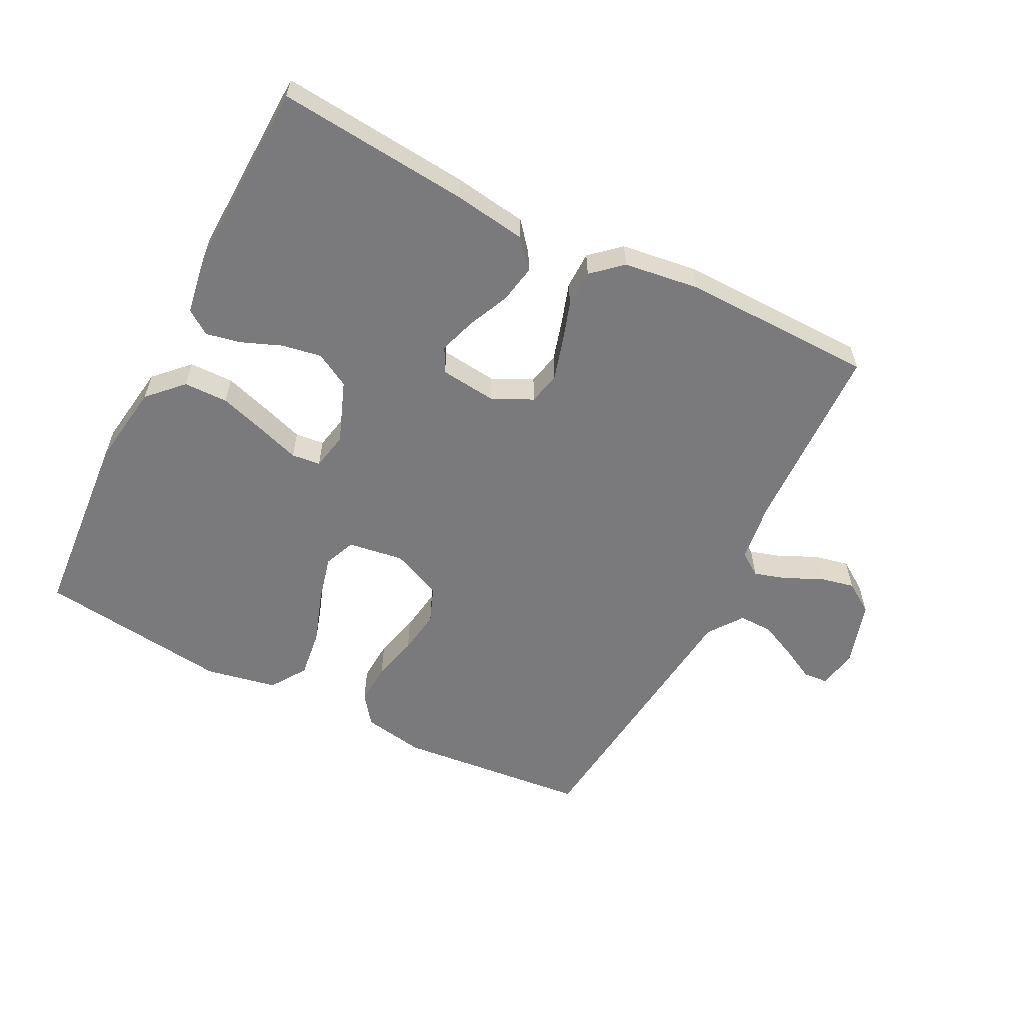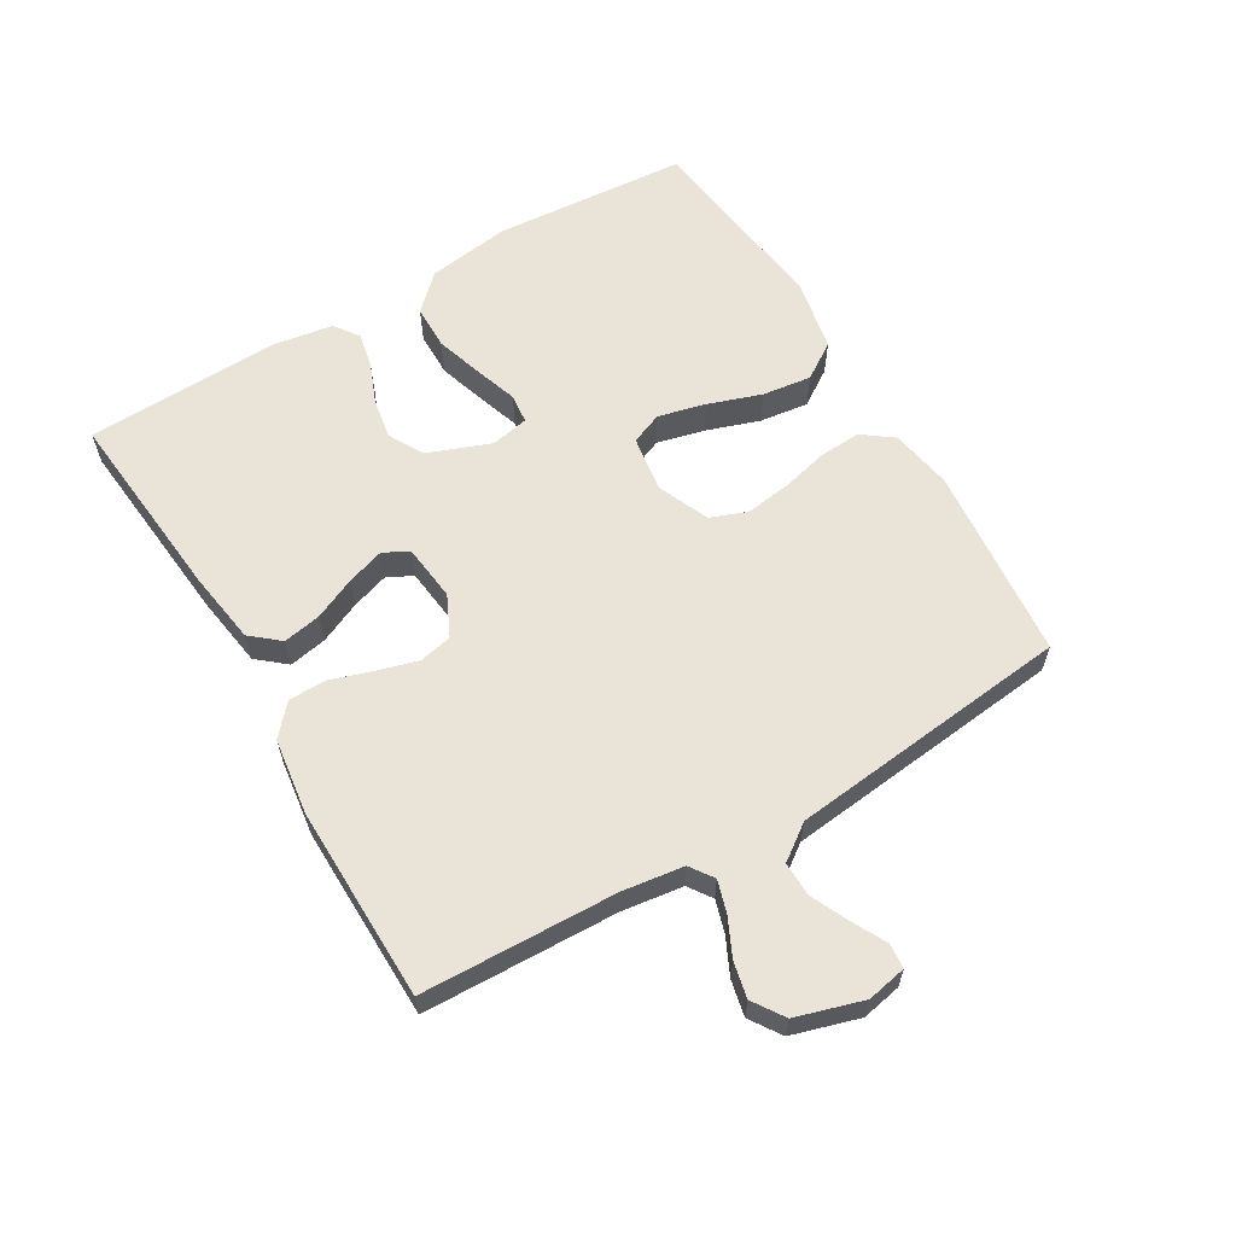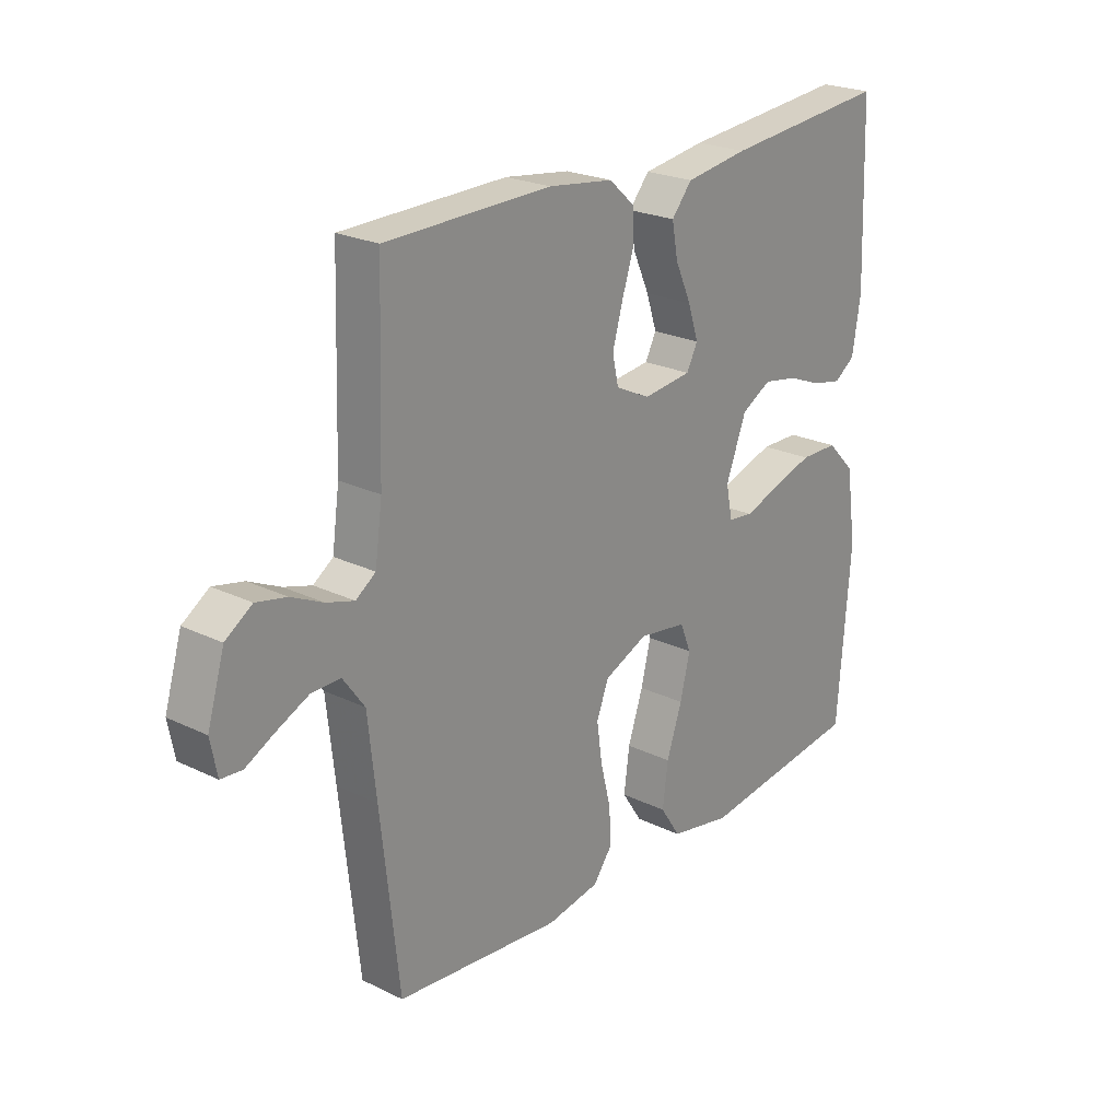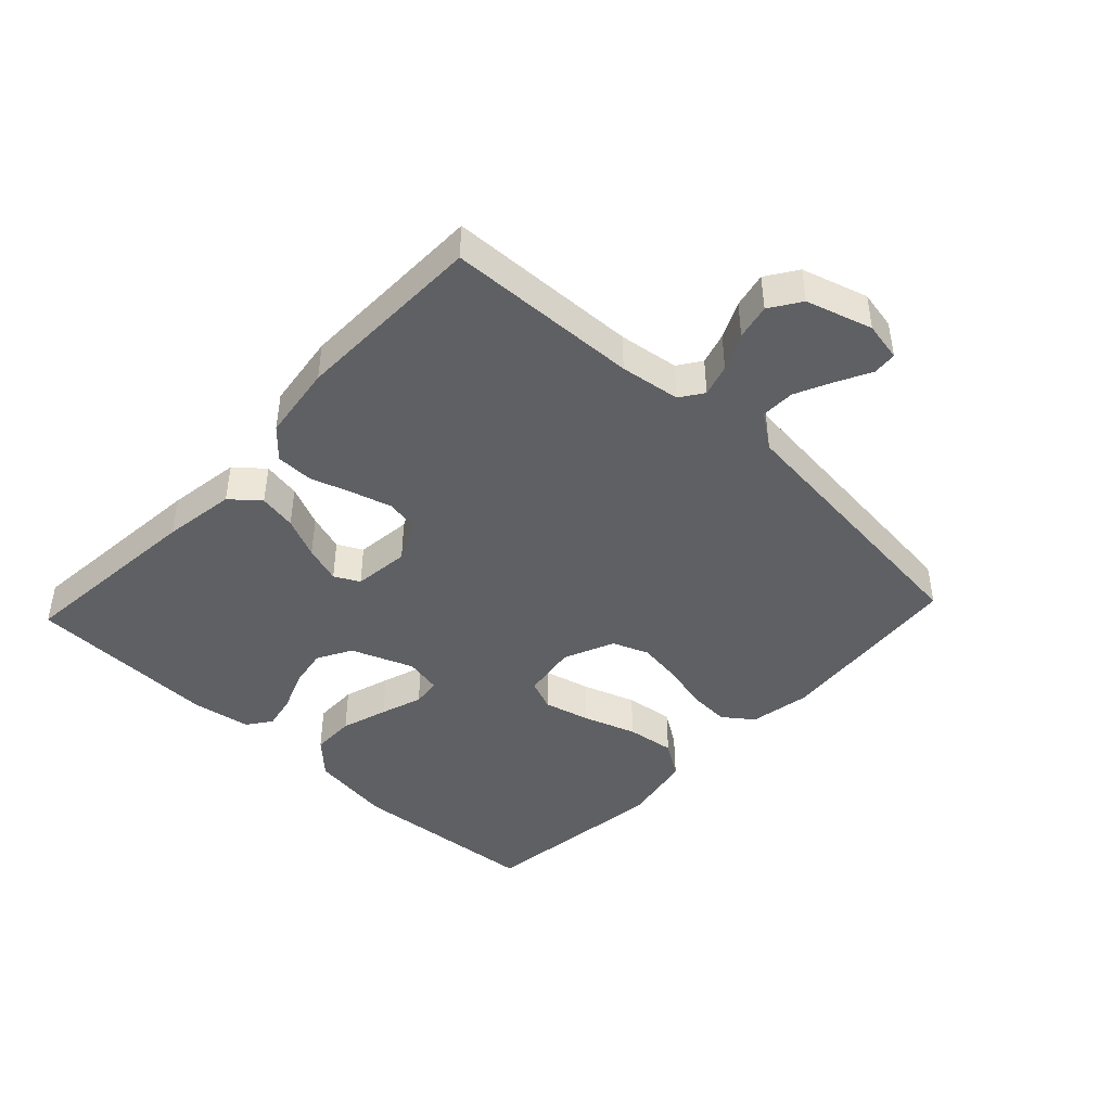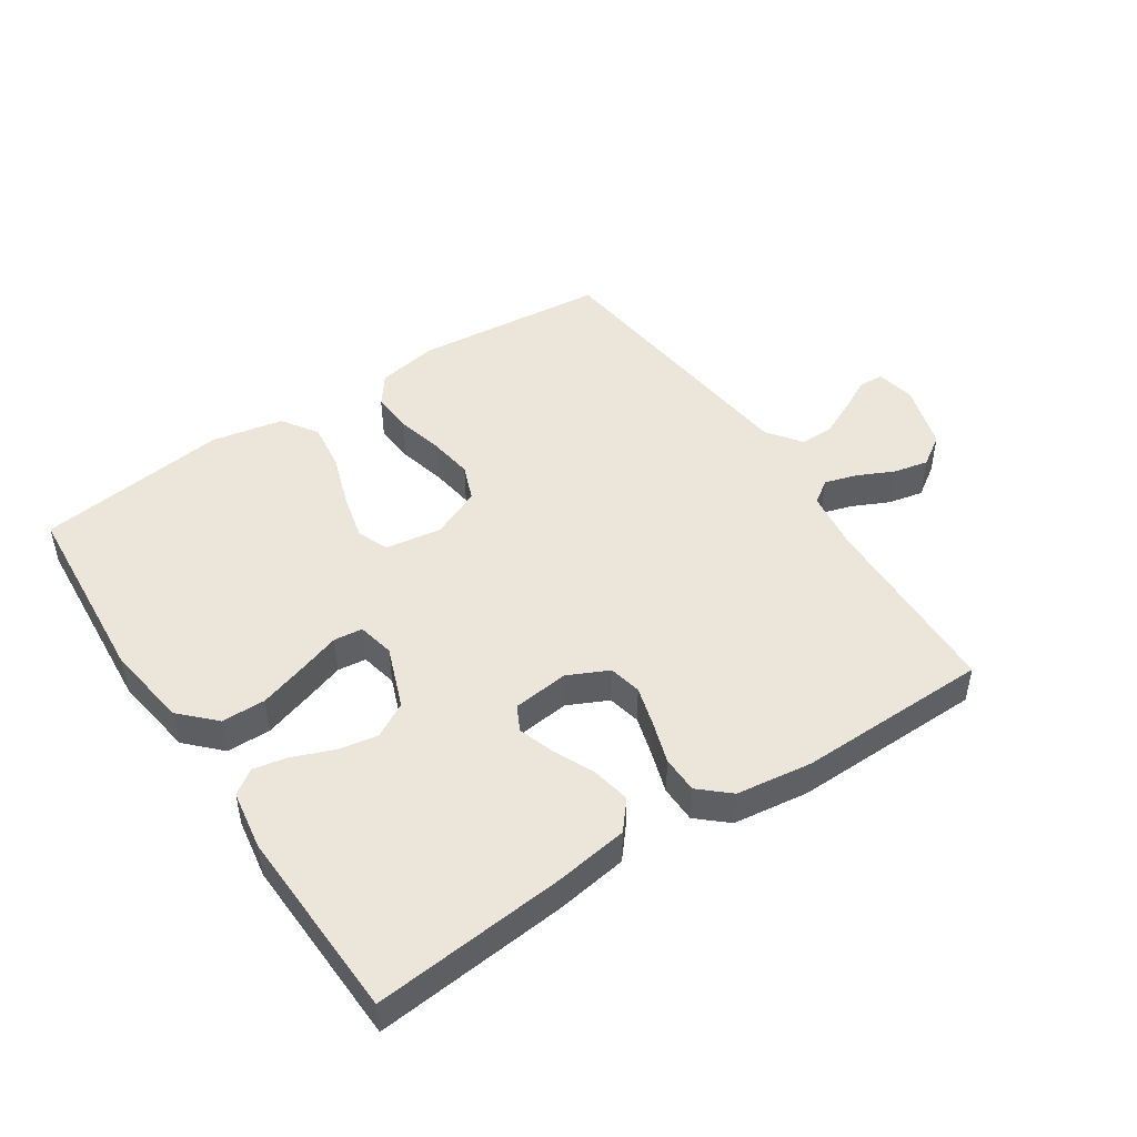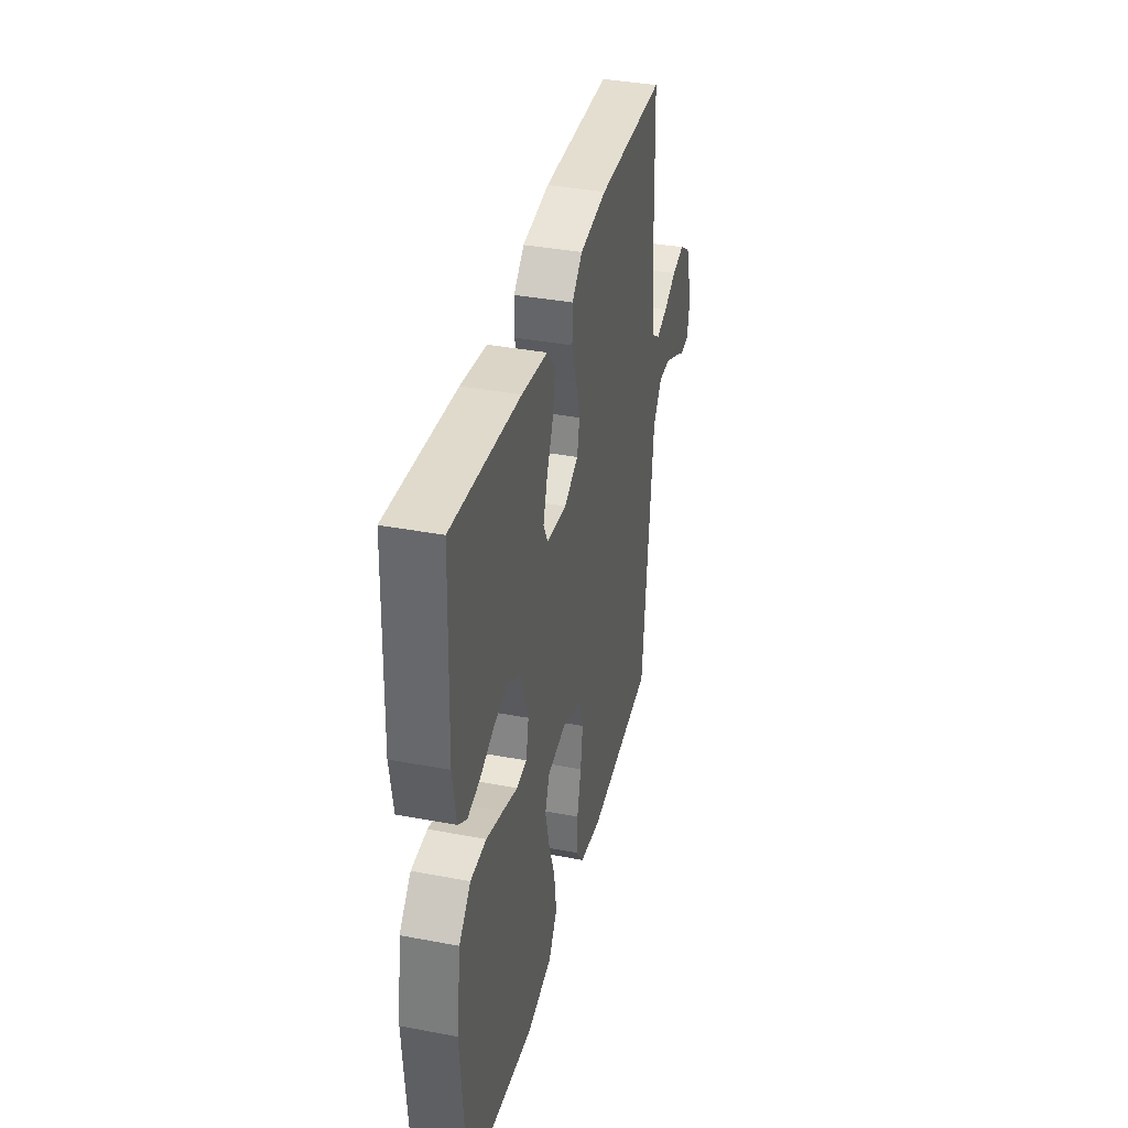
<metadata>
{"format":"obj","ext":"obj","renderer":"f3d","projection":"perspective","resolution":1024,"background":"white","views":[{"elev":-58.2,"azim":-26.9,"up":"+Y"},{"elev":61.0,"azim":59.4,"up":"+Y"},{"elev":23.3,"azim":129.4,"up":"+Z"},{"elev":-43.8,"azim":46.8,"up":"+Y"},{"elev":47.8,"azim":-33.6,"up":"+Y"},{"elev":37.4,"azim":-76.4,"up":"+Z"}]}
</metadata>
<code>
v -0.5 0.07 0.5
v -0.2 0.07 0.472
v -0.086 0.07 0.455
v -0.049 0.07 0.411
v -0.06 0.07 0.352
v -0.089 0.07 0.288
v -0.108 0.07 0.23
v -0.088 0.07 0.191
v 0 0.07 0.181
v 0.063 0.07 0.211
v 0.074 0.07 0.262
v 0.056 0.07 0.325
v 0.035 0.07 0.39
v 0.036 0.07 0.448
v 0.082 0.07 0.489
v 0.2 0.07 0.505
v 0.5 0.07 0.5
v 0.51 0.07 0.2
v 0.523 0.07 0.106
v 0.559 0.07 0.081
v 0.609 0.07 0.096
v 0.666 0.07 0.123
v 0.721 0.07 0.135
v 0.769 0.07 0.103
v 0.8 0.07 0
v 0.788 0.07 -0.061
v 0.75 0.07 -0.064
v 0.698 0.07 -0.037
v 0.64 0.07 -0.01
v 0.587 0.07 -0.009
v 0.548 0.07 -0.063
v 0.533 0.07 -0.2
v 0.5 0.07 -0.5
v 0.2 0.07 -0.529
v 0.104 0.07 -0.512
v 0.069 0.07 -0.465
v 0.073 0.07 -0.4
v 0.091 0.07 -0.328
v 0.101 0.07 -0.258
v 0.079 0.07 -0.201
v 0 0.07 -0.167
v -0.087 0.07 -0.18
v -0.107 0.07 -0.229
v -0.089 0.07 -0.302
v -0.061 0.07 -0.384
v -0.051 0.07 -0.46
v -0.088 0.07 -0.516
v -0.2 0.07 -0.538
v -0.5 0.07 -0.5
v -0.523 0.07 -0.2
v -0.504 0.07 -0.071
v -0.453 0.07 -0.019
v -0.384 0.07 -0.018
v -0.311 0.07 -0.041
v -0.245 0.07 -0.063
v -0.2 0.07 -0.058
v -0.188 0.07 0
v -0.225 0.07 0.097
v -0.279 0.07 0.127
v -0.341 0.07 0.116
v -0.404 0.07 0.091
v -0.458 0.07 0.08
v -0.496 0.07 0.107
v -0.511 0.07 0.2
v -0.5 0 0.5
v -0.2 0 0.472
v -0.086 0 0.455
v -0.049 0 0.411
v -0.06 0 0.352
v -0.089 0 0.288
v -0.108 0 0.23
v -0.088 0 0.191
v 0 0 0.181
v 0.063 0 0.211
v 0.074 0 0.262
v 0.056 0 0.325
v 0.035 0 0.39
v 0.036 0 0.448
v 0.082 0 0.489
v 0.2 0 0.505
v 0.5 0 0.5
v 0.51 0 0.2
v 0.523 0 0.106
v 0.559 0 0.081
v 0.609 0 0.096
v 0.666 0 0.123
v 0.721 0 0.135
v 0.769 0 0.103
v 0.8 0 0
v 0.788 0 -0.061
v 0.75 0 -0.064
v 0.698 0 -0.037
v 0.64 0 -0.01
v 0.587 0 -0.009
v 0.548 0 -0.063
v 0.533 0 -0.2
v 0.5 0 -0.5
v 0.2 0 -0.529
v 0.104 0 -0.512
v 0.069 0 -0.465
v 0.073 0 -0.4
v 0.091 0 -0.328
v 0.101 0 -0.258
v 0.079 0 -0.201
v 0 0 -0.167
v -0.087 0 -0.18
v -0.107 0 -0.229
v -0.089 0 -0.302
v -0.061 0 -0.384
v -0.051 0 -0.46
v -0.088 0 -0.516
v -0.2 0 -0.538
v -0.5 0 -0.5
v -0.523 0 -0.2
v -0.504 0 -0.071
v -0.453 0 -0.019
v -0.384 0 -0.018
v -0.311 0 -0.041
v -0.245 0 -0.063
v -0.2 0 -0.058
v -0.188 0 0
v -0.225 0 0.097
v -0.279 0 0.127
v -0.341 0 0.116
v -0.404 0 0.091
v -0.458 0 0.08
v -0.496 0 0.107
v -0.511 0 0.2
f 4 5 6
f 3 4 6
f 2 3 6
f 1 2 6
f 64 1 6
f 63 64 6
f 62 63 6
f 61 62 6
f 60 61 6
f 59 60 6 7
f 58 59 7 8
f 57 58 8 9
f 56 57 9 10
f 53 54 55
f 52 53 55
f 51 52 55
f 50 51 55
f 49 50 55
f 48 49 55
f 47 48 55
f 46 47 55
f 45 46 55
f 44 45 55
f 43 44 55 56
f 42 43 56 10
f 36 37 38
f 35 36 38
f 34 35 38
f 33 34 38
f 32 33 38
f 31 32 38
f 30 31 38 39
f 26 27 28
f 25 26 28
f 24 25 28
f 23 24 28
f 22 23 28
f 21 22 28
f 20 21 28 29
f 19 20 29 30
f 16 17 18
f 15 16 18
f 14 15 18
f 13 14 18
f 12 13 18
f 11 12 18 19
f 30 39 40
f 19 30 40
f 11 19 40
f 10 11 40
f 10 40 41
f 10 41 42
f 70 69 68
f 70 68 67
f 70 67 66
f 70 66 65
f 70 65 128
f 70 128 127
f 70 127 126
f 70 126 125
f 70 125 124
f 71 70 124 123
f 72 71 123 122
f 73 72 122 121
f 74 73 121 120
f 119 118 117
f 119 117 116
f 119 116 115
f 119 115 114
f 119 114 113
f 119 113 112
f 119 112 111
f 119 111 110
f 119 110 109
f 119 109 108
f 120 119 108 107
f 74 120 107 106
f 102 101 100
f 102 100 99
f 102 99 98
f 102 98 97
f 102 97 96
f 102 96 95
f 103 102 95 94
f 92 91 90
f 92 90 89
f 92 89 88
f 92 88 87
f 92 87 86
f 92 86 85
f 93 92 85 84
f 94 93 84 83
f 82 81 80
f 82 80 79
f 82 79 78
f 82 78 77
f 82 77 76
f 83 82 76 75
f 104 103 94
f 104 94 83
f 104 83 75
f 104 75 74
f 105 104 74
f 106 105 74
f 1 65 66 2
f 2 66 67 3
f 3 67 68 4
f 4 68 69 5
f 5 69 70 6
f 6 70 71 7
f 7 71 72 8
f 8 72 73 9
f 9 73 74 10
f 10 74 75 11
f 11 75 76 12
f 12 76 77 13
f 13 77 78 14
f 14 78 79 15
f 15 79 80 16
f 16 80 81 17
f 17 81 82 18
f 18 82 83 19
f 19 83 84 20
f 20 84 85 21
f 21 85 86 22
f 22 86 87 23
f 23 87 88 24
f 24 88 89 25
f 25 89 90 26
f 26 90 91 27
f 27 91 92 28
f 28 92 93 29
f 29 93 94 30
f 30 94 95 31
f 31 95 96 32
f 32 96 97 33
f 33 97 98 34
f 34 98 99 35
f 35 99 100 36
f 36 100 101 37
f 37 101 102 38
f 38 102 103 39
f 39 103 104 40
f 40 104 105 41
f 41 105 106 42
f 42 106 107 43
f 43 107 108 44
f 44 108 109 45
f 45 109 110 46
f 46 110 111 47
f 47 111 112 48
f 48 112 113 49
f 49 113 114 50
f 50 114 115 51
f 51 115 116 52
f 52 116 117 53
f 53 117 118 54
f 54 118 119 55
f 55 119 120 56
f 56 120 121 57
f 57 121 122 58
f 58 122 123 59
f 59 123 124 60
f 60 124 125 61
f 61 125 126 62
f 62 126 127 63
f 63 127 128 64
f 64 128 65 1

</code>
